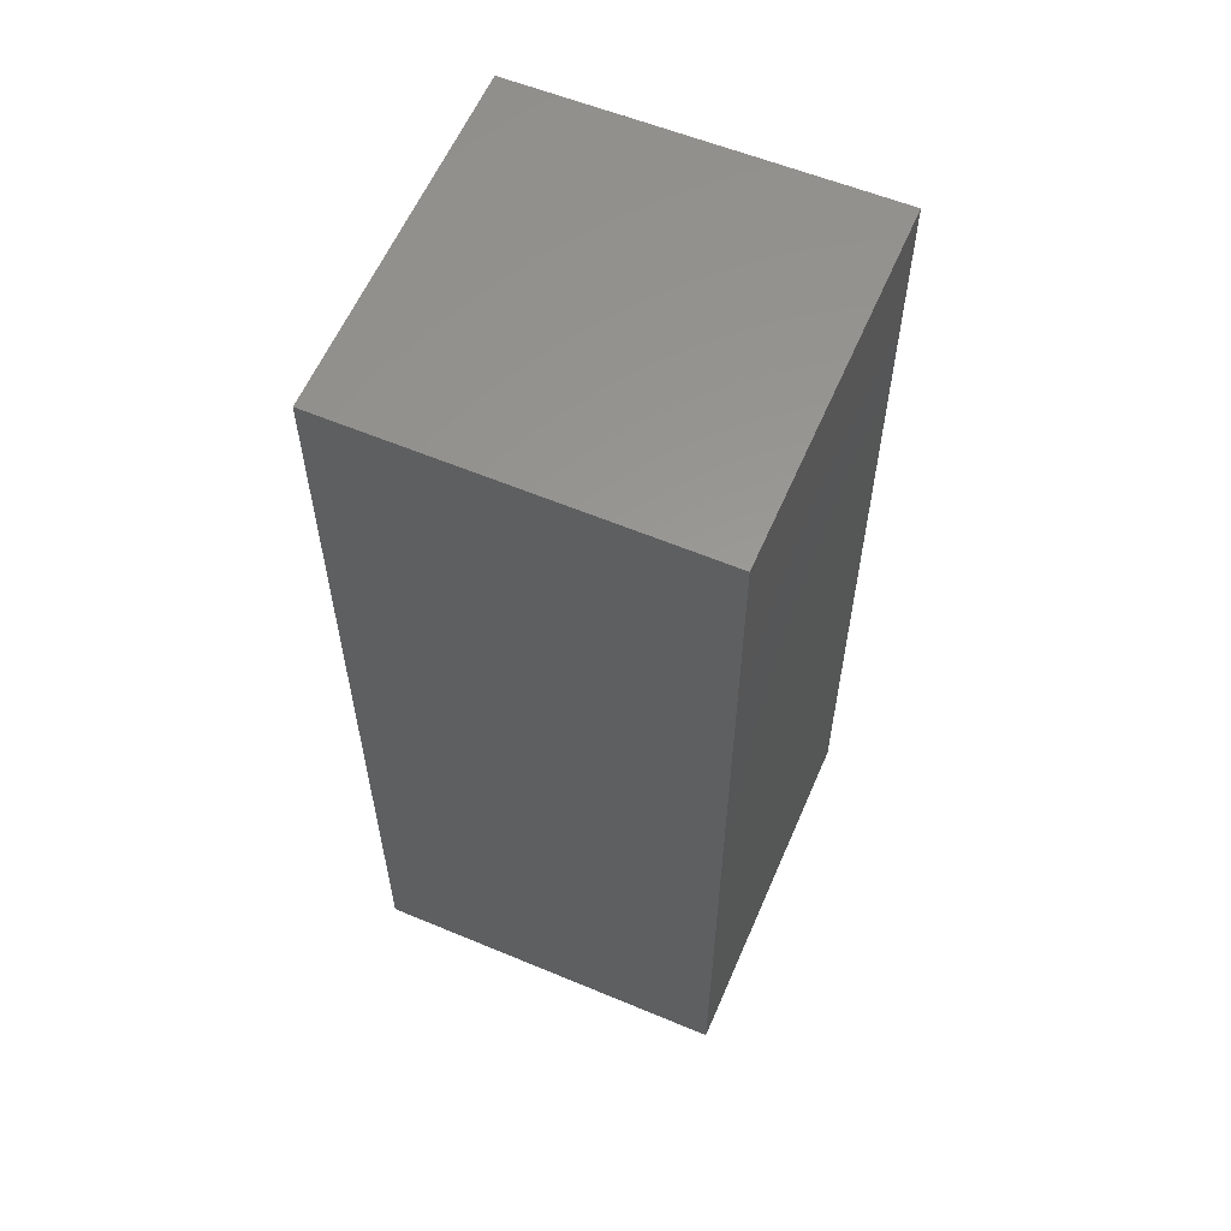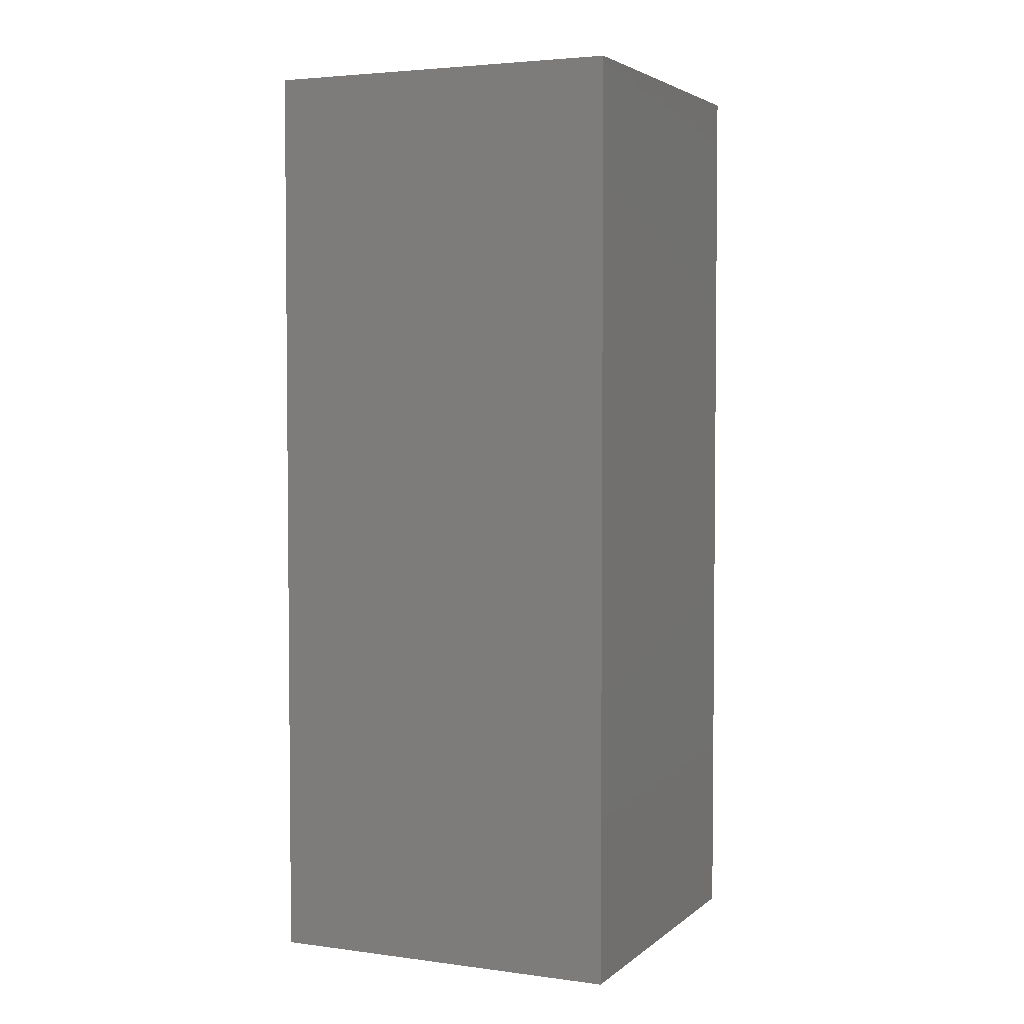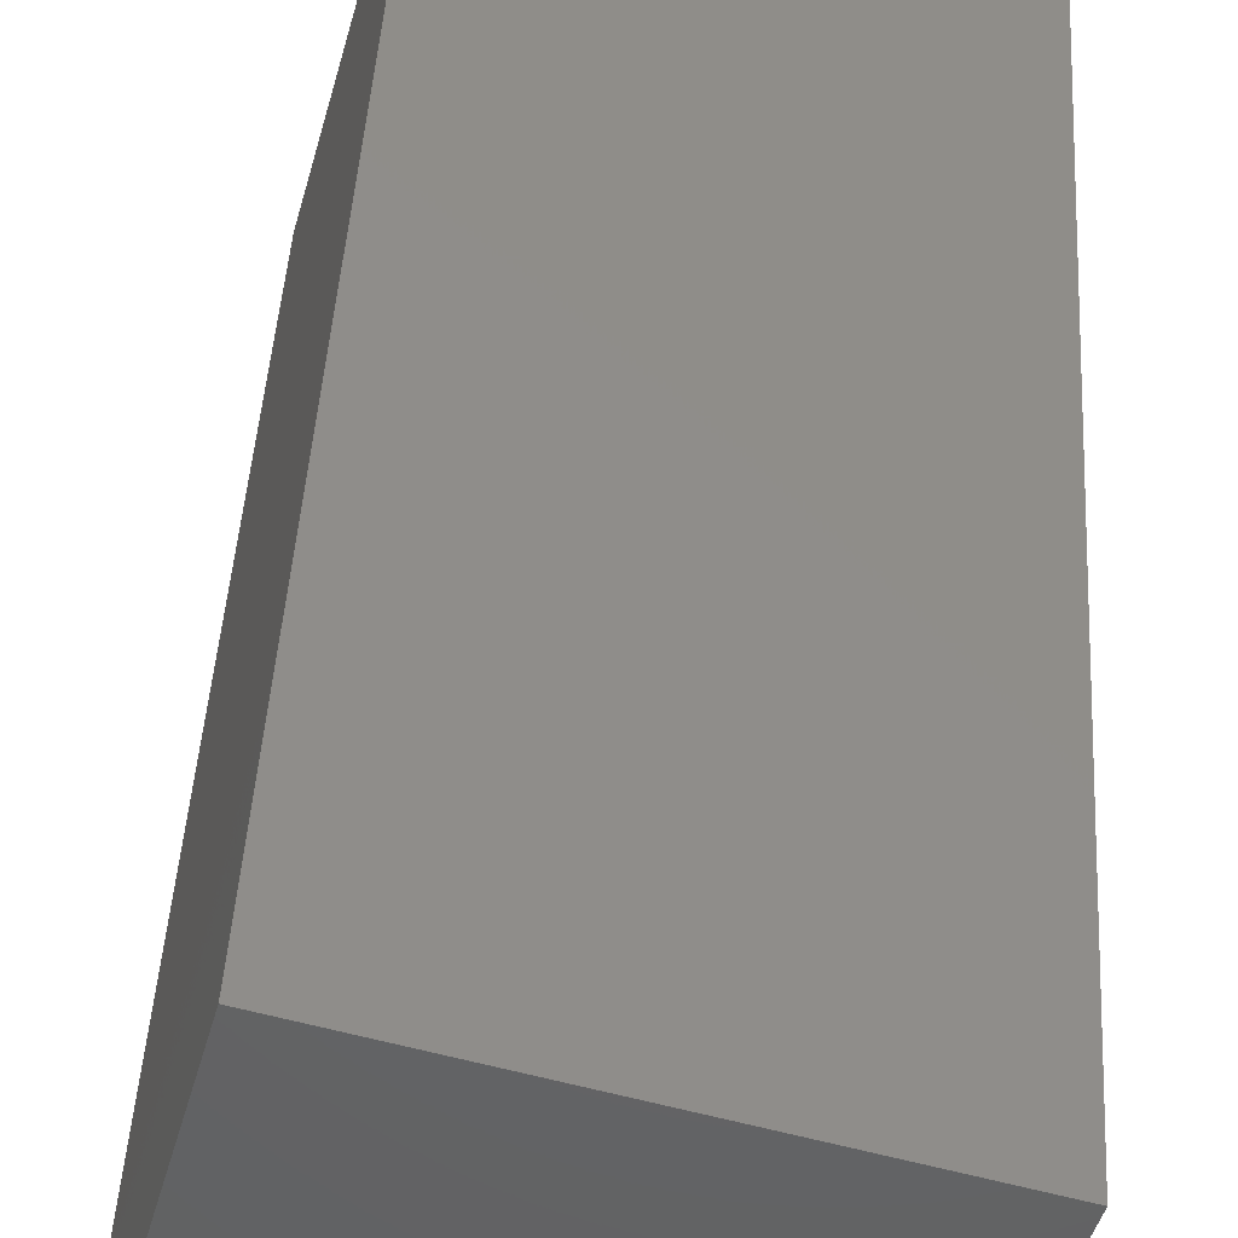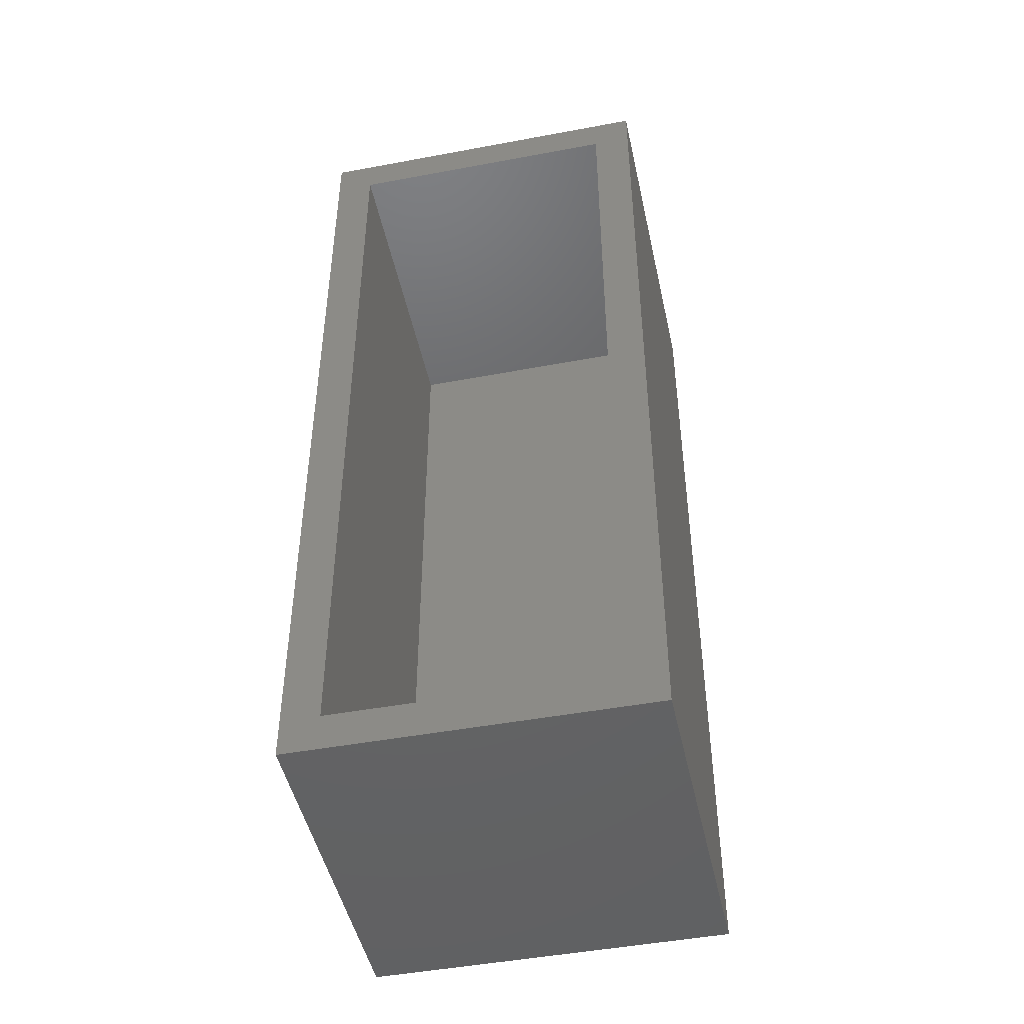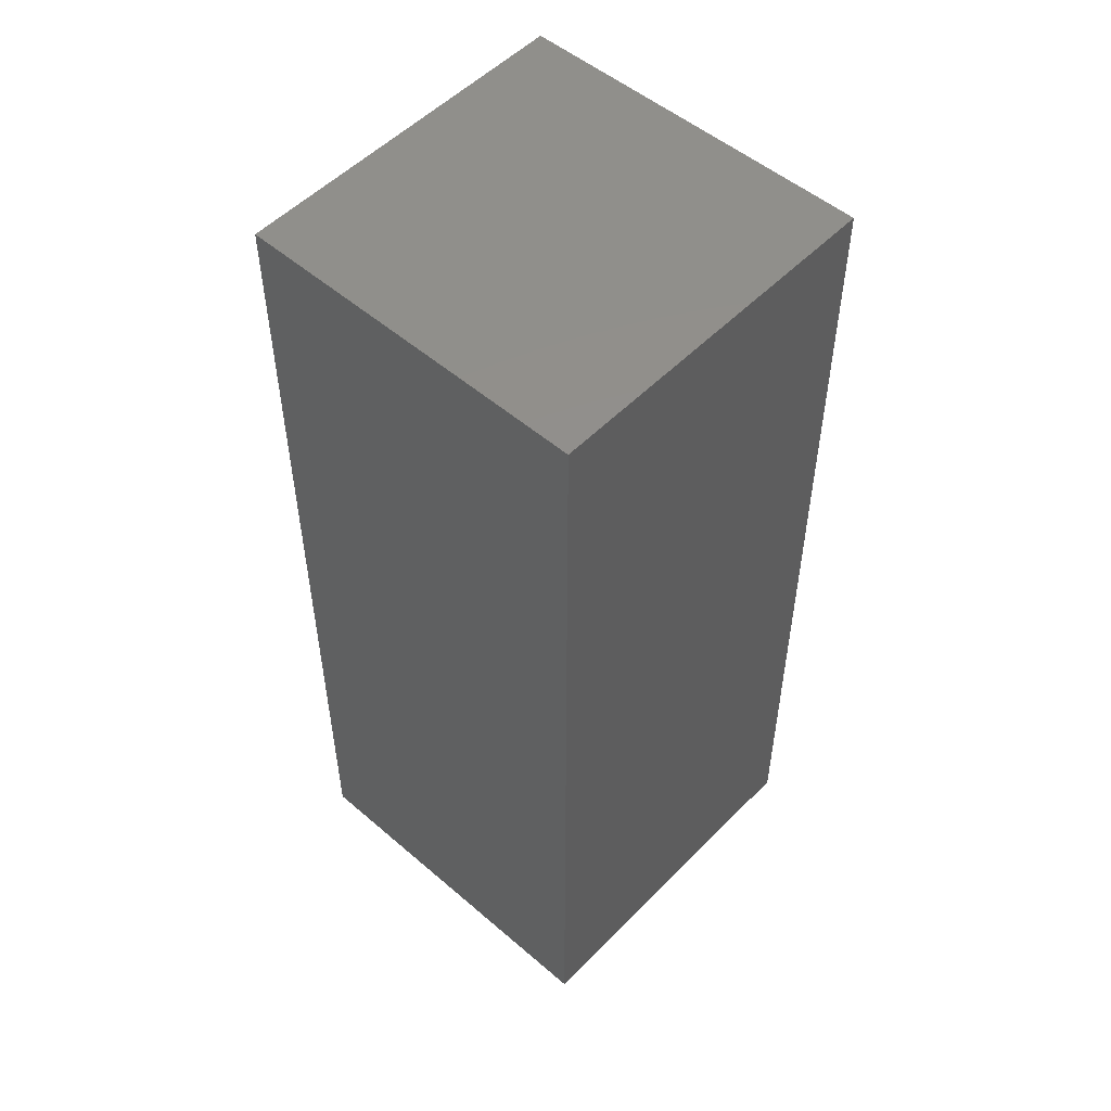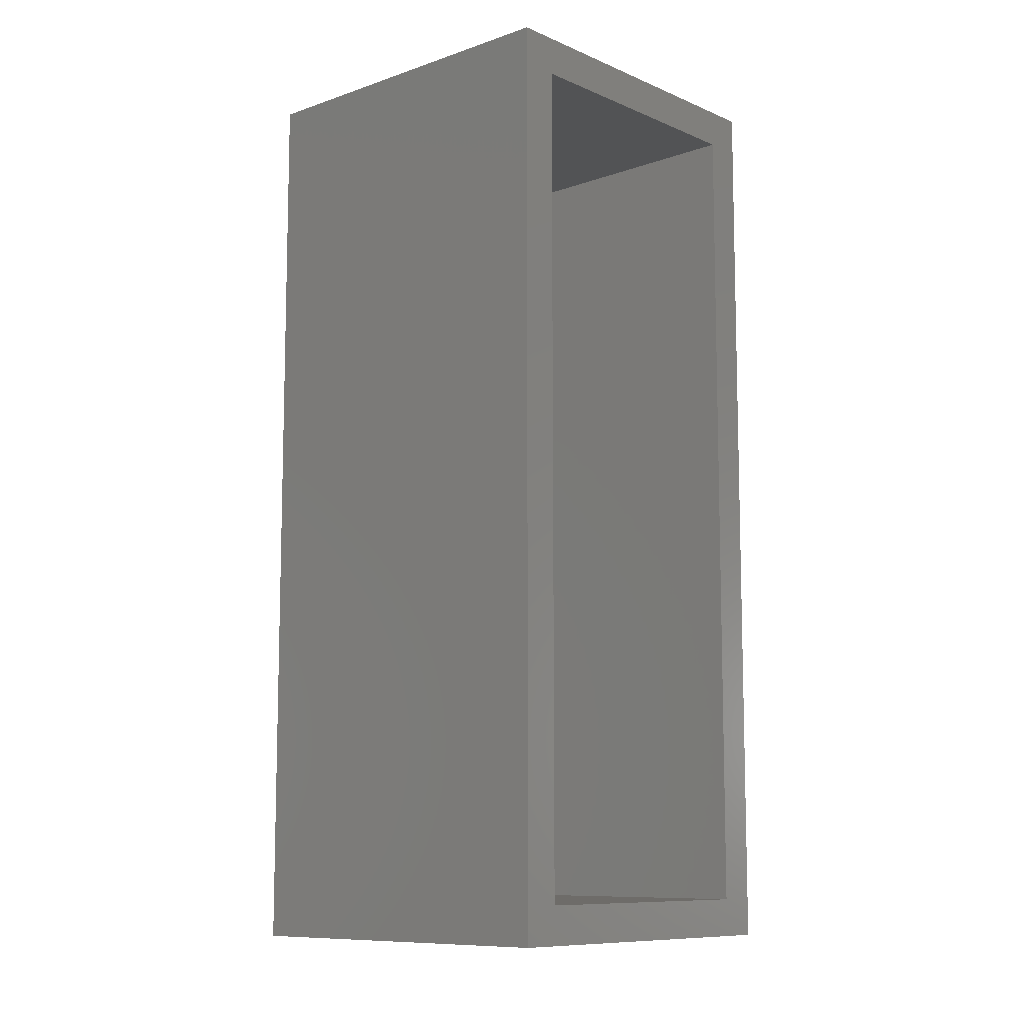
<metadata>
{"format":"stl","ext":"stl","renderer":"f3d","projection":"perspective","resolution":1024,"background":"white","views":[{"elev":59.4,"azim":-141.8,"up":"+Y"},{"elev":3.6,"azim":-50.5,"up":"+Y"},{"elev":43.1,"azim":3.3,"up":"+Z"},{"elev":-46.4,"azim":117.2,"up":"+Y"},{"elev":52.5,"azim":-122.3,"up":"+Y"},{"elev":-9.7,"azim":57.4,"up":"+Y"}]}
</metadata>
<code>
# stl→obj: 16 verts, 28 faces
v 0.1797 3.129e-17 0.1027
v 0.1715 -0.03125 0.07254
v 0.104 1.155e-17 -0.1772
v 0.1122 -0.03125 -0.1471
v 0.104 -0.75 -0.1772
v 0.1122 -0.7188 -0.1471
v 0.1797 -0.75 0.1027
v 0.1715 -0.7188 0.07254
v -0.1414 -0.03125 -0.07942
v -0.1414 -0.7188 -0.07942
v -0.08199 -0.03125 0.1435
v -0.08199 -0.7188 0.1435
v -0.1797 -0.75 -0.1016
v -0.104 -0.75 0.1822
v -0.1797 0 -0.1016
v -0.104 1.995e-17 0.1822
f 1 2 3
f 3 2 4
f 3 4 5
f 5 4 6
f 5 6 7
f 7 6 8
f 7 8 1
f 1 8 2
f 9 10 4
f 4 10 6
f 2 8 11
f 11 8 12
f 11 9 2
f 2 9 4
f 12 8 10
f 10 8 6
f 11 12 9
f 9 12 10
f 13 5 14
f 14 5 7
f 15 16 3
f 3 16 1
f 16 15 14
f 14 15 13
f 1 16 7
f 7 16 14
f 15 3 13
f 13 3 5

</code>
